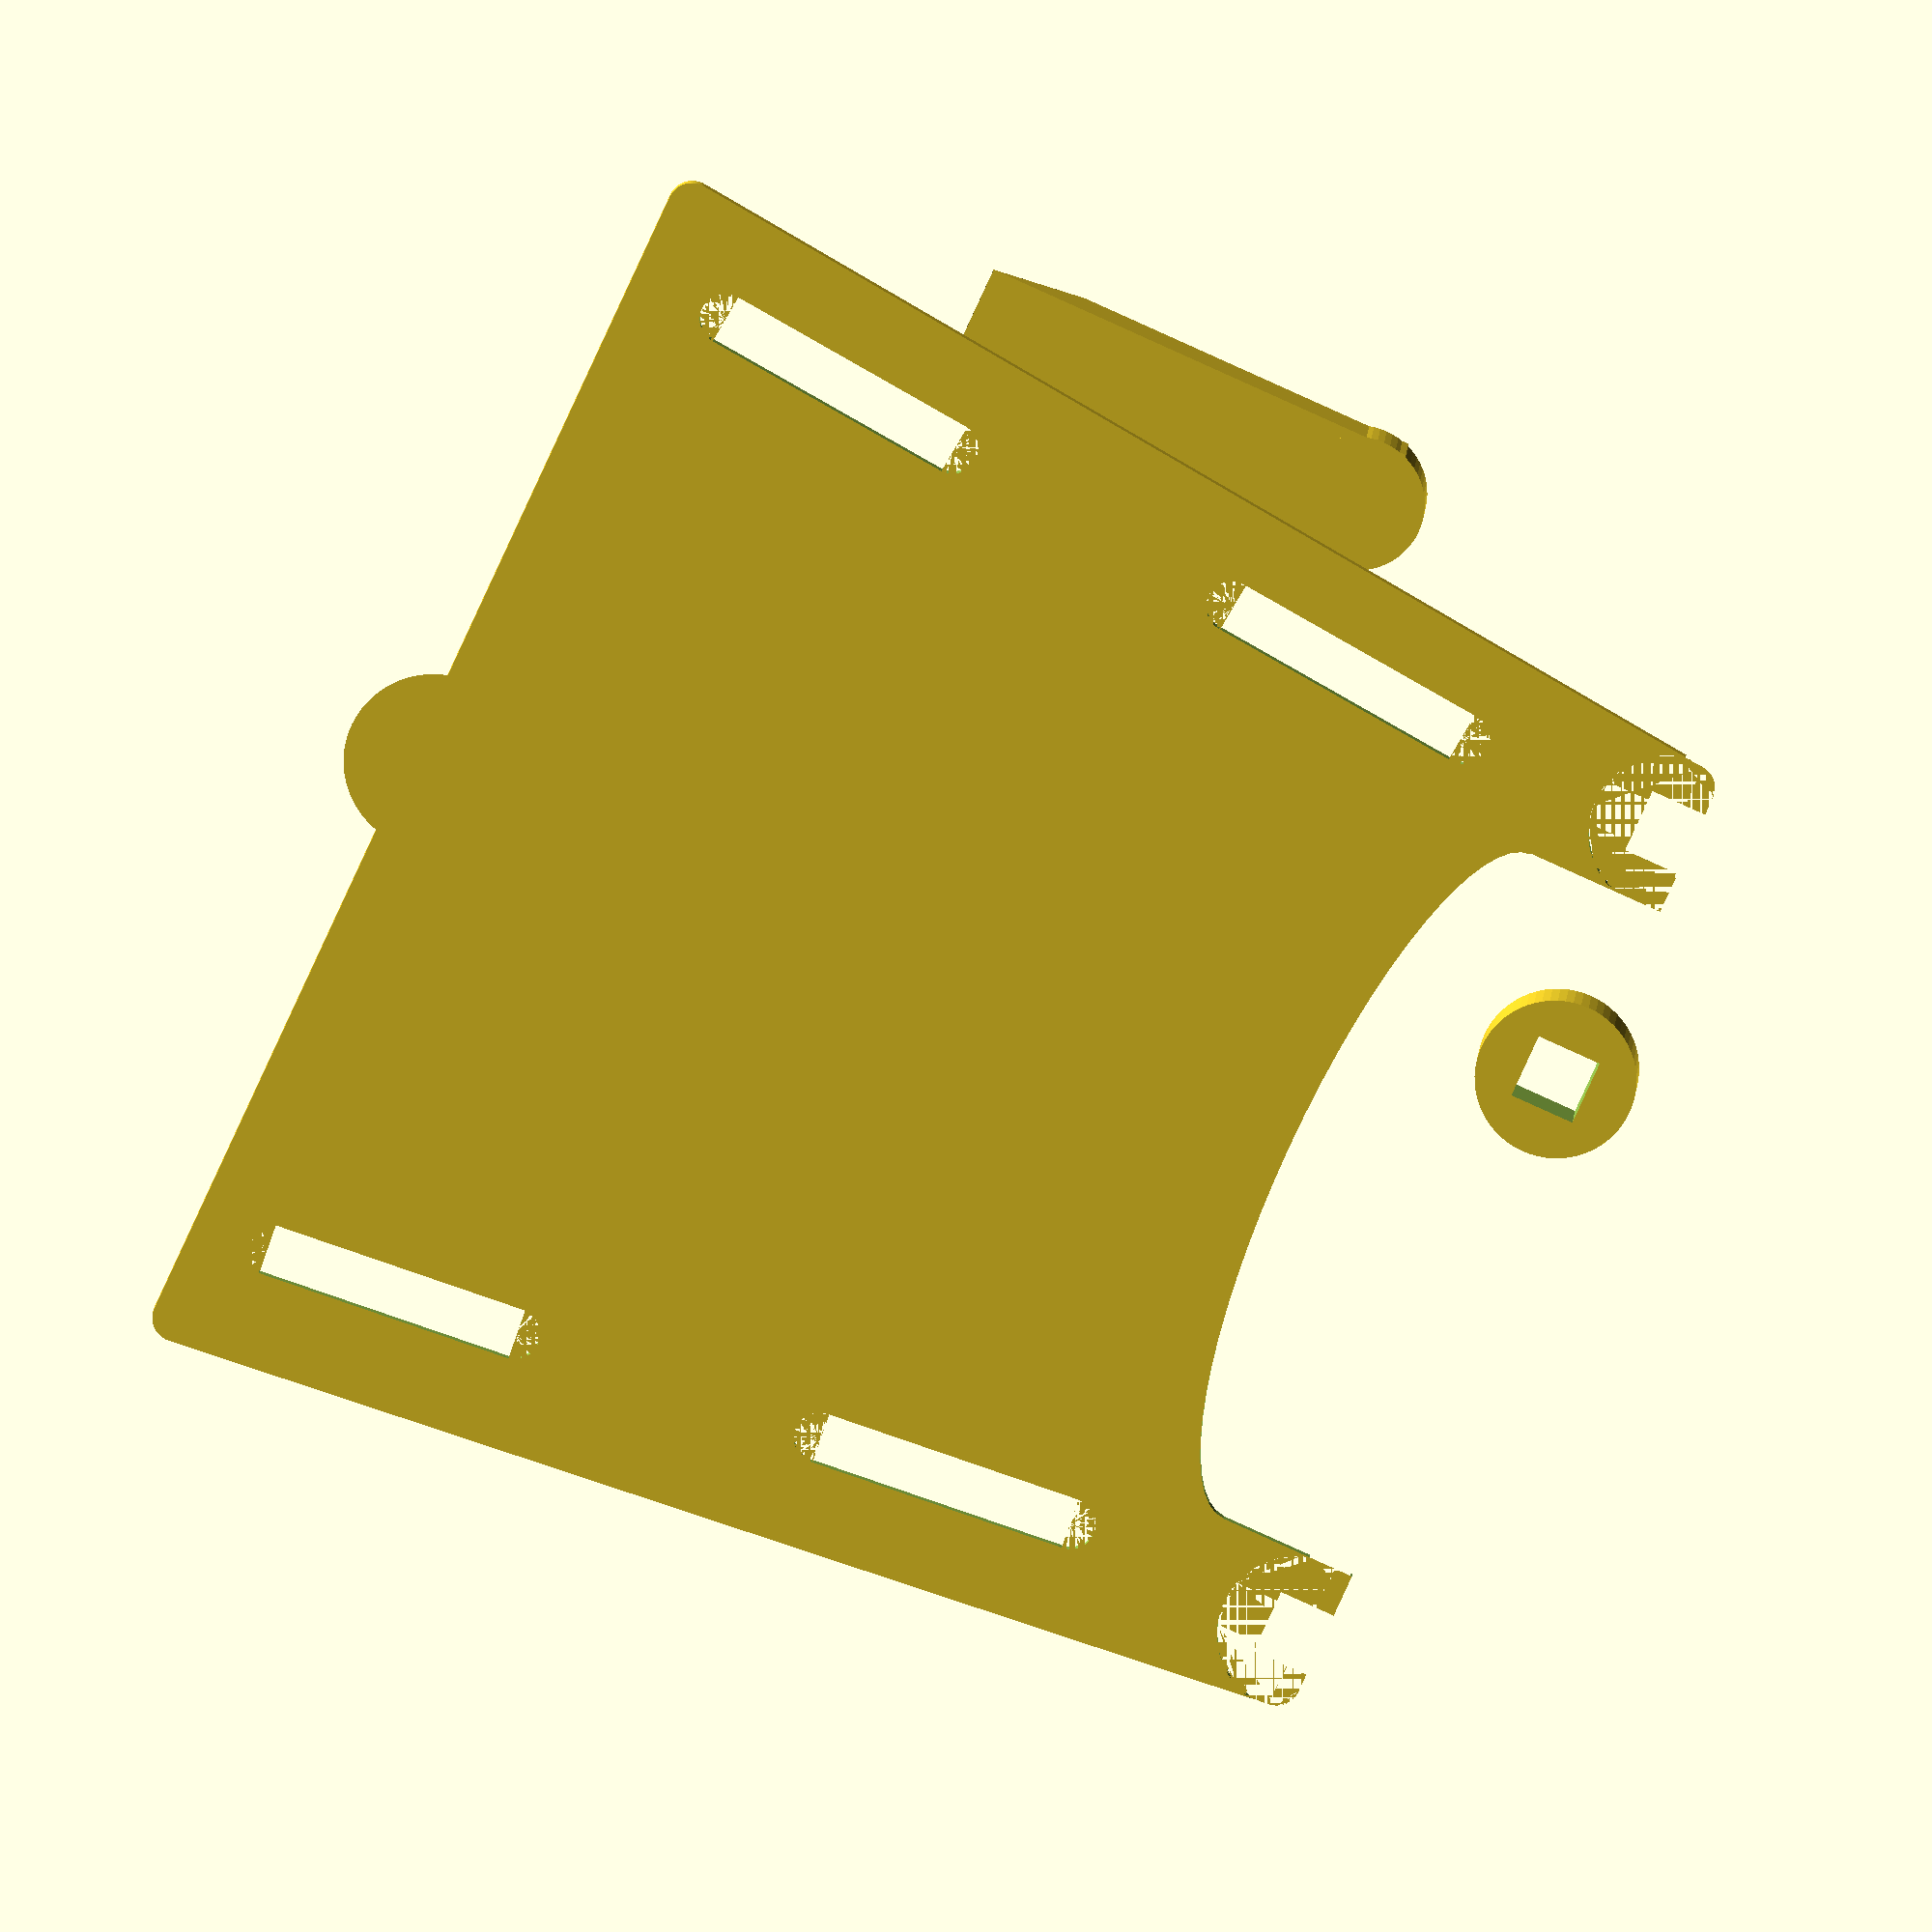
<openscad>
// Parameters
// Forearm Width 1 (mm)
$fn = 64;

width1 = 129.15; //[45:175]

// Forearm Width 2 (mm)
width2 = 103.89; //[25:155]

// Forearm Length 1 (mm)
length1 = 118.16; //[35:165]

// Forearm Origin (mm)
origin = 0;

// Forearm Height (smallest) (mm)
heightSmall = 1.04; //[.75:1.25]

// Forearm Height (main) = 2.52 mm
heightMain = heightSmall*1.04;

 
// Diameter fillet (mm)
diameter = 5; //[3:7]



//Add the circle ports 
radius = 8.32; //[3:12]
yShift = 7; //[4:13]

//square cutout for circle ports
squareRad = 6.86; //[3:10]

//linear extrude of circle ports (mm)
//trying to put the variable in terms of height of the base of the trapezoid
circExtrude = heightSmall*5.07692307692;

module mainShape(){
difference() {
difference() {
difference() {
difference() {
    // Main shape
    linear_extrude(height=heightMain) {
        hull() { 
            translate([origin, origin]) circle(d=diameter);
            translate([width1, origin]) circle(d=diameter);
            translate([(width1 - width2) / 2 + width2, length1]) circle(d=diameter);
            translate([(width1 - width2) / 2, length1]) circle(d=diameter);
            polygon(points=[
                [origin, origin],
                [width1, origin],
                [(width1 - width2) / 2 + width2, length1],
                [(width1 - width2) / 2, length1]
            ]); 
        }
        // Adding slight raised parts over oval cutouts
    rotations_2 = [-5.5, 5.5];
    x_positions_2 = [0, width1 - 17]; 
    y_positions_2 = [0, -12]; 

    for (i = [0 : len(rotations_2) - 1]) {
    rotate(rotations_2[i]) { 
        translate([x_positions_2[i], y_positions_2[i]]) {
            cube([15.55, 84.64, heightMain + 1.28], center = false); 
        }
    }
}
    }
    
    

    // Arrays for cube positions and rotations
    rotations = [5.5, -5.5, 5.5, -5.5];
    x_positions = [
        0.92915214866 * width1,
        0.07742934572 * width1,
        0.92915214866 * width1,
        0.07742934572 * width1
    ];
    y_positions = [
        0.59241706161 * length1,
        0.67704807041 * length1,
        0.0846310088  * length1,
        0.1692620176  * length1
    ];

    // Subtracting cubes using a loop
    for (i = [0 : len(rotations) - 1]) {
        rotate(rotations[i]) {
            translate([x_positions[i], y_positions[i]]) {
                cube([5.35, 27.03, 3 * circExtrude], center = true);
            }
        }
    }

    // Base positions for cylinders
    x_base = 0.07742934572 * width1;
    y_base = 0.1692620176 * length1;

    // Arrays for cylinder offsets
    x_offsets = [3.13, 107.21, 109.8, 0.61, 6.31, 8.9, 104.05, 101.4];
    y_offsets = [12.1, 14.7, -12, -14.1, 45.1, 72.1, 47.6, 74.92];

    // Subtracting cylinders using a loop
    for (i = [0 : len(x_offsets) - 1]) {
        translate([x_base + x_offsets[i], y_base + y_offsets[i]]) {
            cylinder(h = 3 * circExtrude, r = 5.35 / 2);
        }
    }

    // Subtracting the scaled sphere to create a cutout

    translate([width1 / 2 +.05, -12 + length1]) {

        scale([1.95, .5, 1]) { // Scaling in x, y, z directions
            sphere(r = 19.8, center = true);
        }
    }
}
// Port Hole Correction 
linear_extrude(height=circExtrude)   
translate([(width1-width2)/3.5+width2,length1]) 
circle(radius); 
translate([(width1-width2)/3.5+width2,length1]){
cube([squareRad,squareRad,3*circExtrude],true);
}
// Port Hole Correction 
linear_extrude(height=circExtrude)  
translate([(width1-width2)/1.4,length1])
circle(radius);
translate([(width1-width2)/1.4,length1]){
cube([squareRad,squareRad,3*circExtrude],true);
    }
}
// Rectangle segment cutout
linear_extrude(height=circExtrude)  
translate([width1-63,length1-2])
cube([50,20,3*circExtrude],true);
translate([width1-64.5,length1-2]){
cube([(length1/1.53),20,3*circExtrude],true);
    }
}
}
}
 ; 
//Need to still figure out exact location of these circle ports in relation to rest of body

//Right port
 module port(){
    difference() {
        union() {
            linear_extrude(height=circExtrude, center=false, scale=0.75) {
                circle(d=18.65);
            }
                cube([10, 10, 10], center=false);
            
                cylinder(h=10, r=5);
        }
        cube([1, 1, 1]);
        }

 //Left Port
 difference()
 {
linear_extrude(height=circExtrude)  
translate([(width1-width2)/1.4,length1])
circle(radius);
translate([(width1-width2)/1.4,length1]){
cube([squareRad,squareRad,3*circExtrude],true);
    }
    
}
;

topPortWidth = 13.54;
topPortLength = 36.43;
topPortHeight = 5.02;

topPortX = (width1-topPortWidth)/2;
topPortY = (length1-topPortLength)/2;

translate([topPortX,topPortY,heightSmall]){
cube([topPortWidth,topPortLength,topPortHeight]);

translate([topPortX/8-.5,topPortY-7,0]){
cylinder(topPortHeight,topPortWidth/2+.3,topPortWidth/2+.3);
}

}

b = 10;
h = 10;
w = 4;

//Start with an extruded triangle
translate([topPortX+topPortWidth/2,topPortY,heightSmall]){
rotate(a=[180,-90,0])
linear_extrude(height = topPortWidth, center = true, convexity = 10, twist = 0)
polygon(points=[[0,0],[topPortHeight,0],[0,b]], paths=[[0,1,2]]);

}

}




// outline code for the ports

module gauntletPegHole() {
    difference() {
        union() {
            linear_extrude(height=3, center=false, scale=0.75) {
                circle(d=18.65);
            }
            translate([0, 0, 0]) {
                cube([10, 10, 10], center=true);
            }
            translate([0, 0, 0]) {
                cylinder(h=10, r=5);
            }
        }
        cube([20, 20, 20]);
    }
}


// Rendering modules
translate([-width1/2,0,0]) mainShape();
port();
</openscad>
<views>
elev=166.7 azim=65.8 roll=357.0 proj=o view=wireframe
</views>
